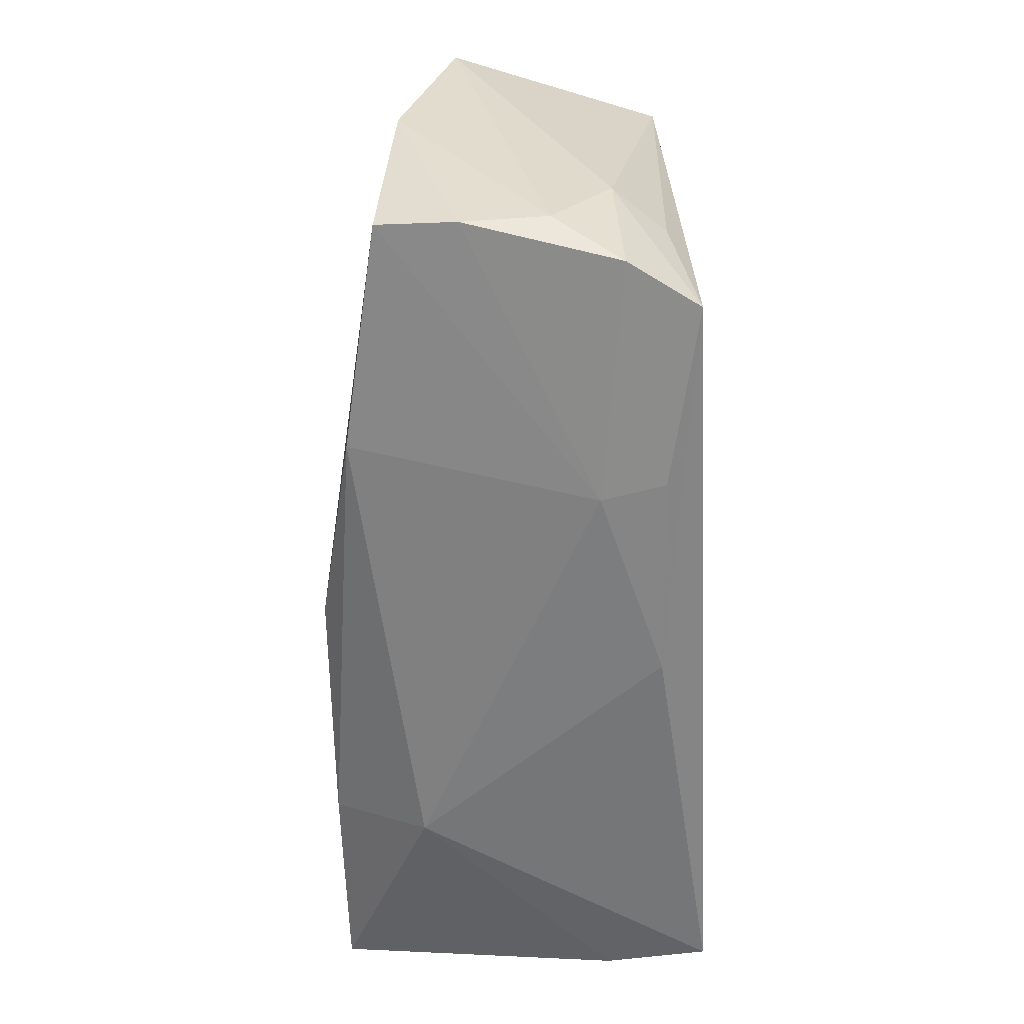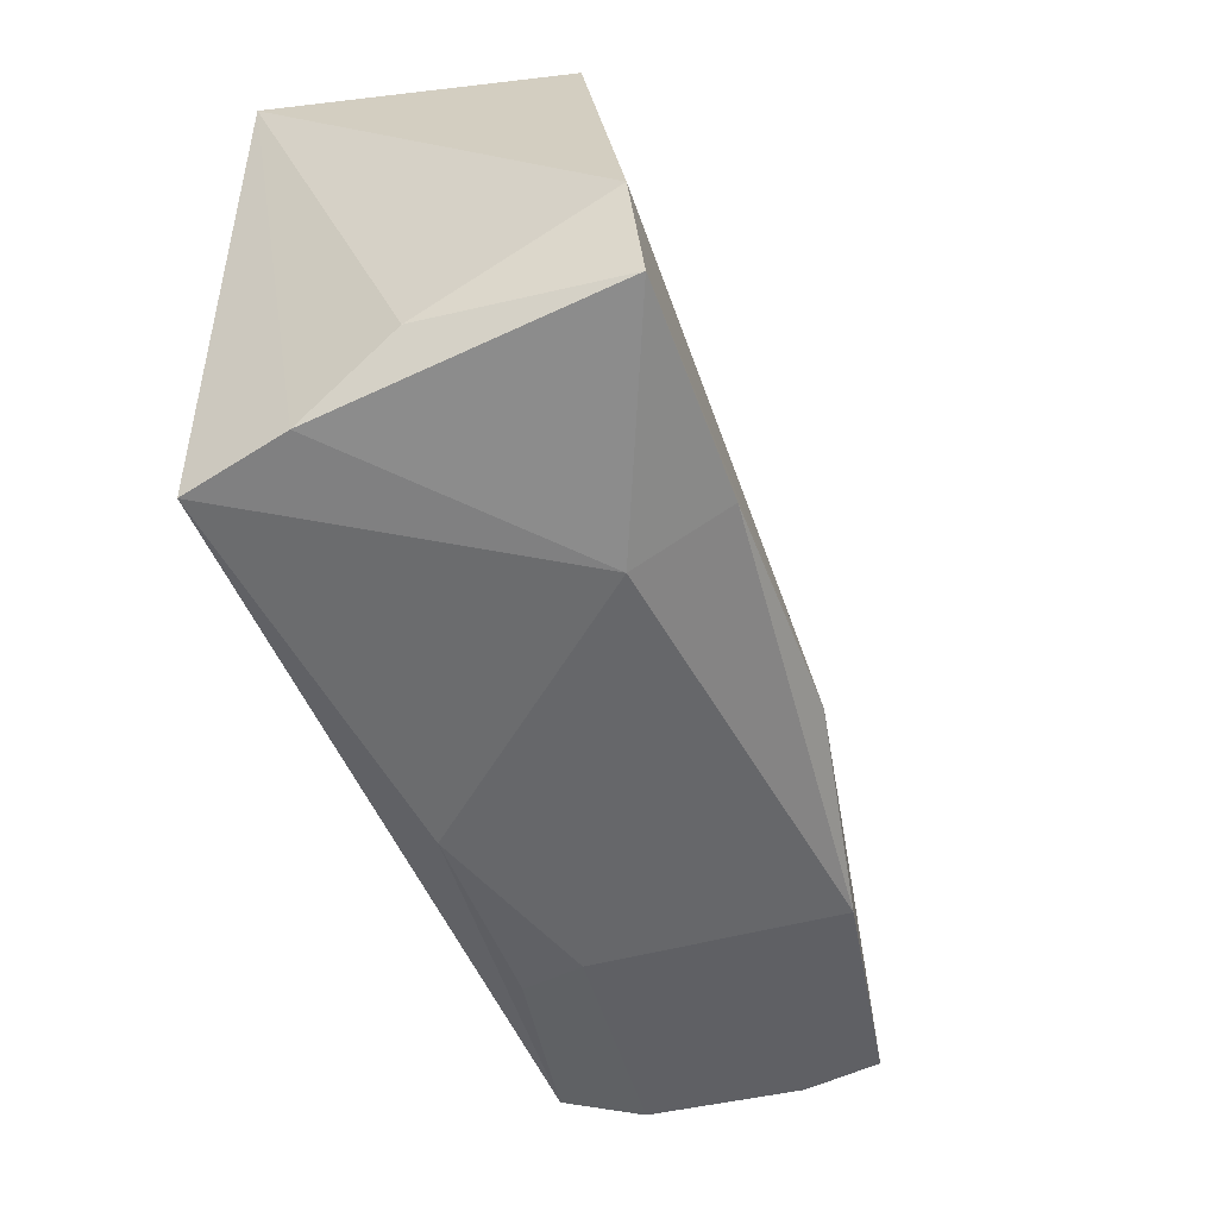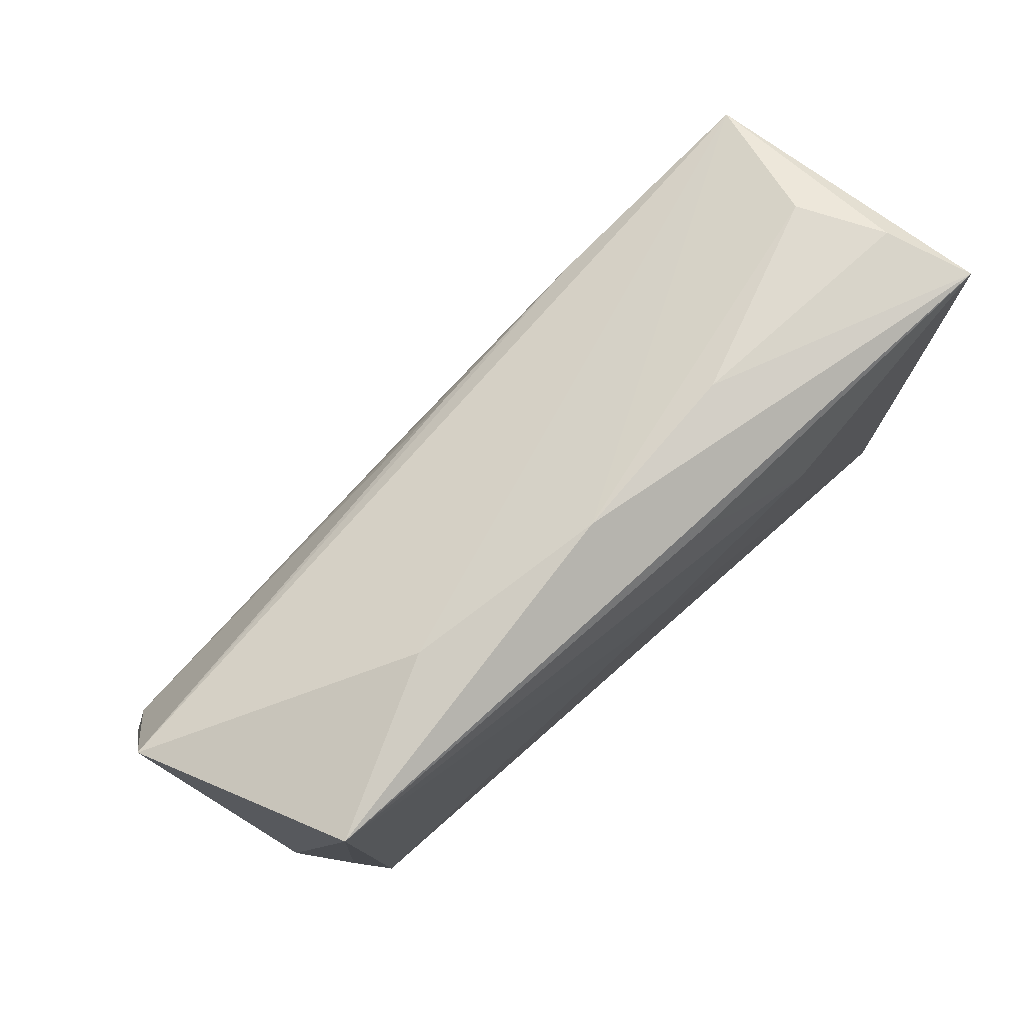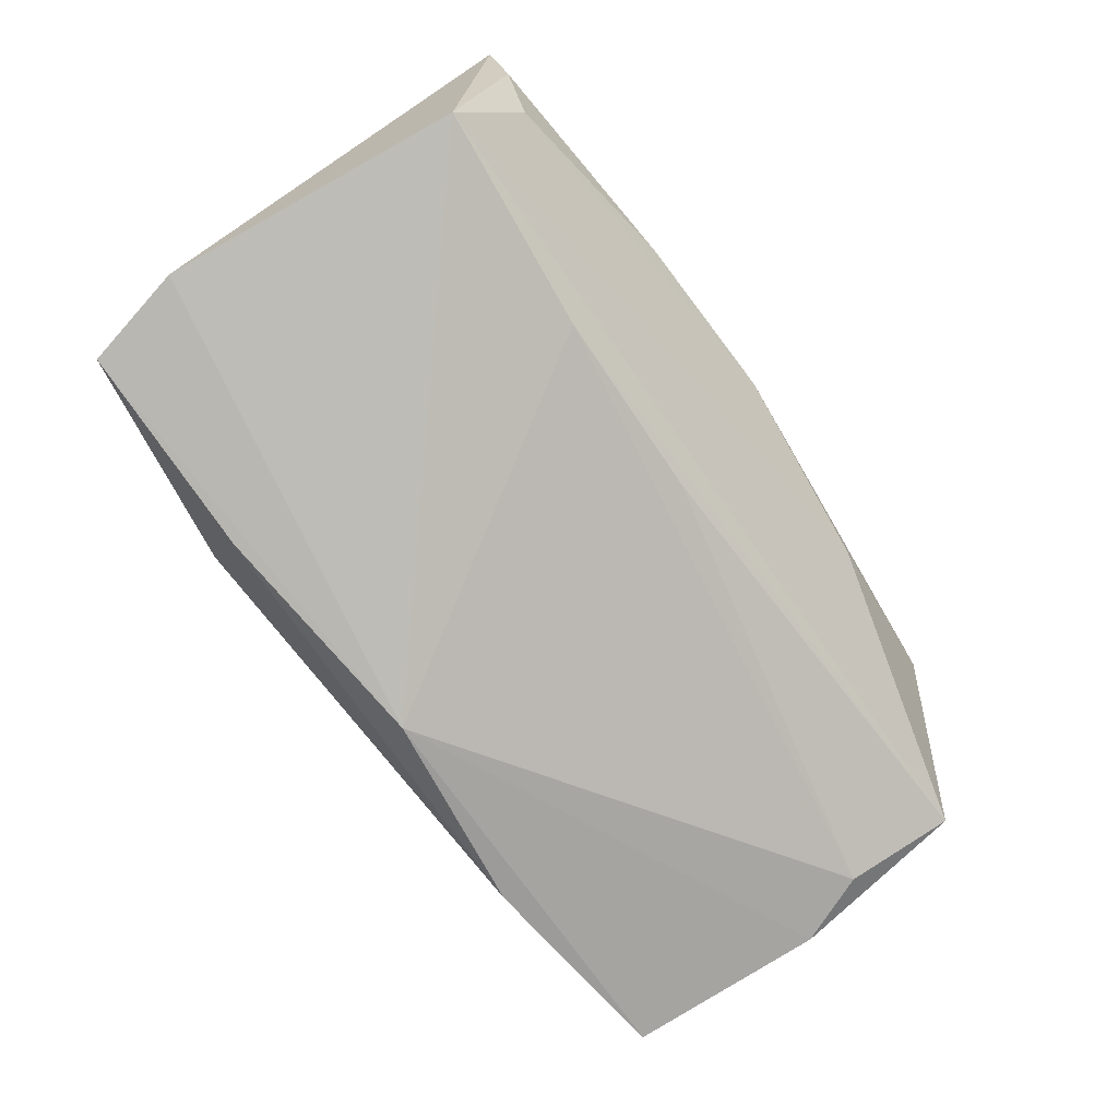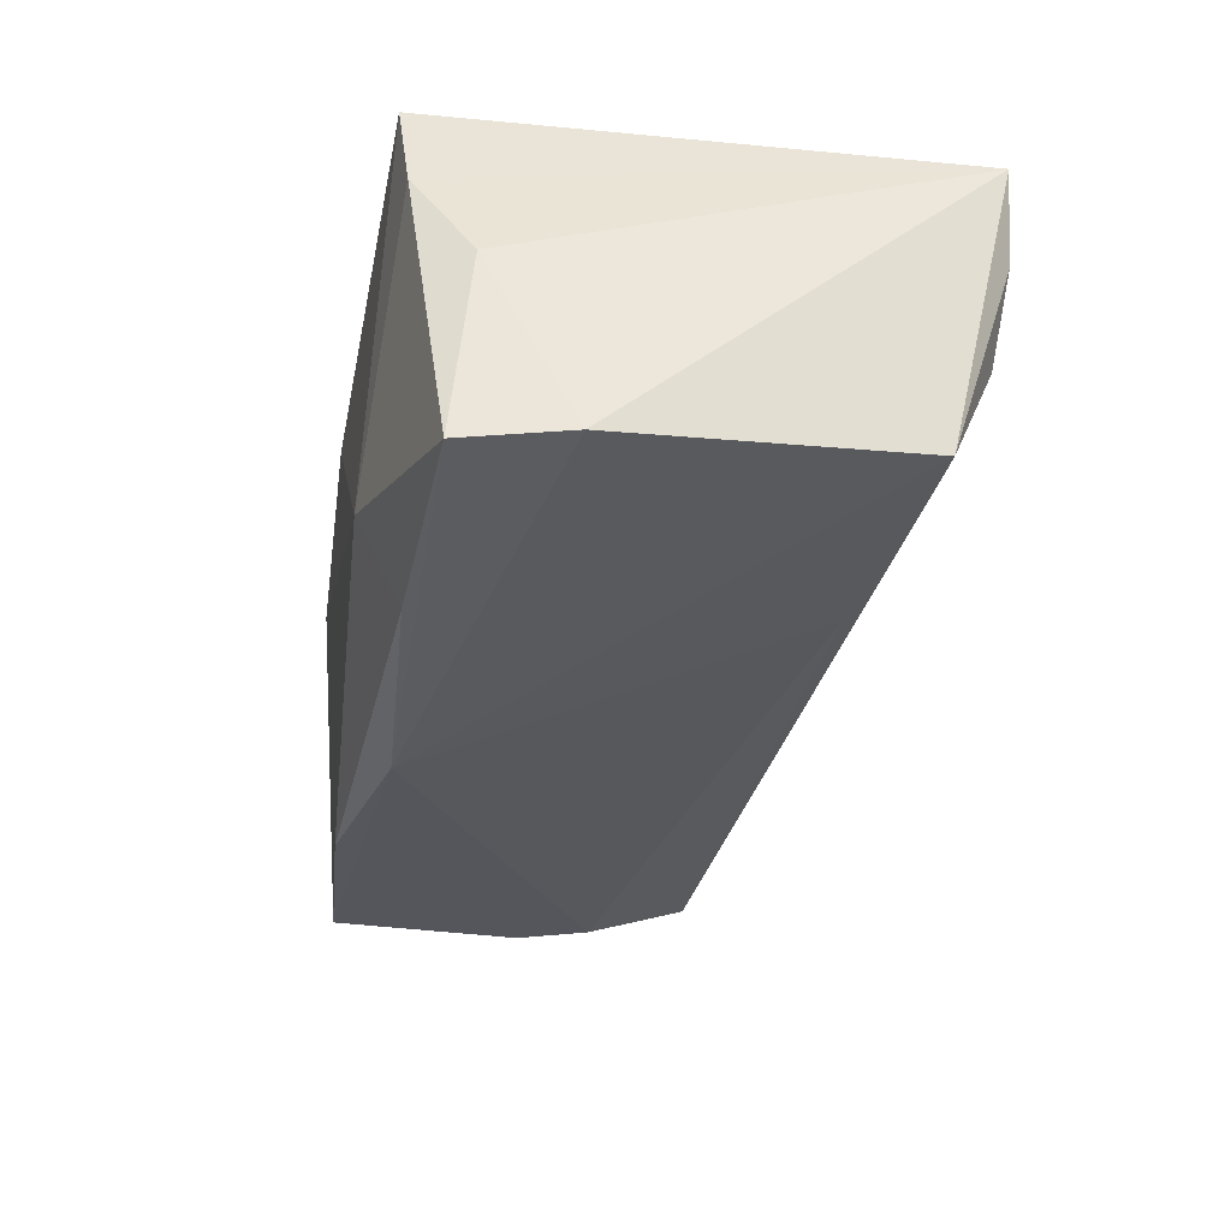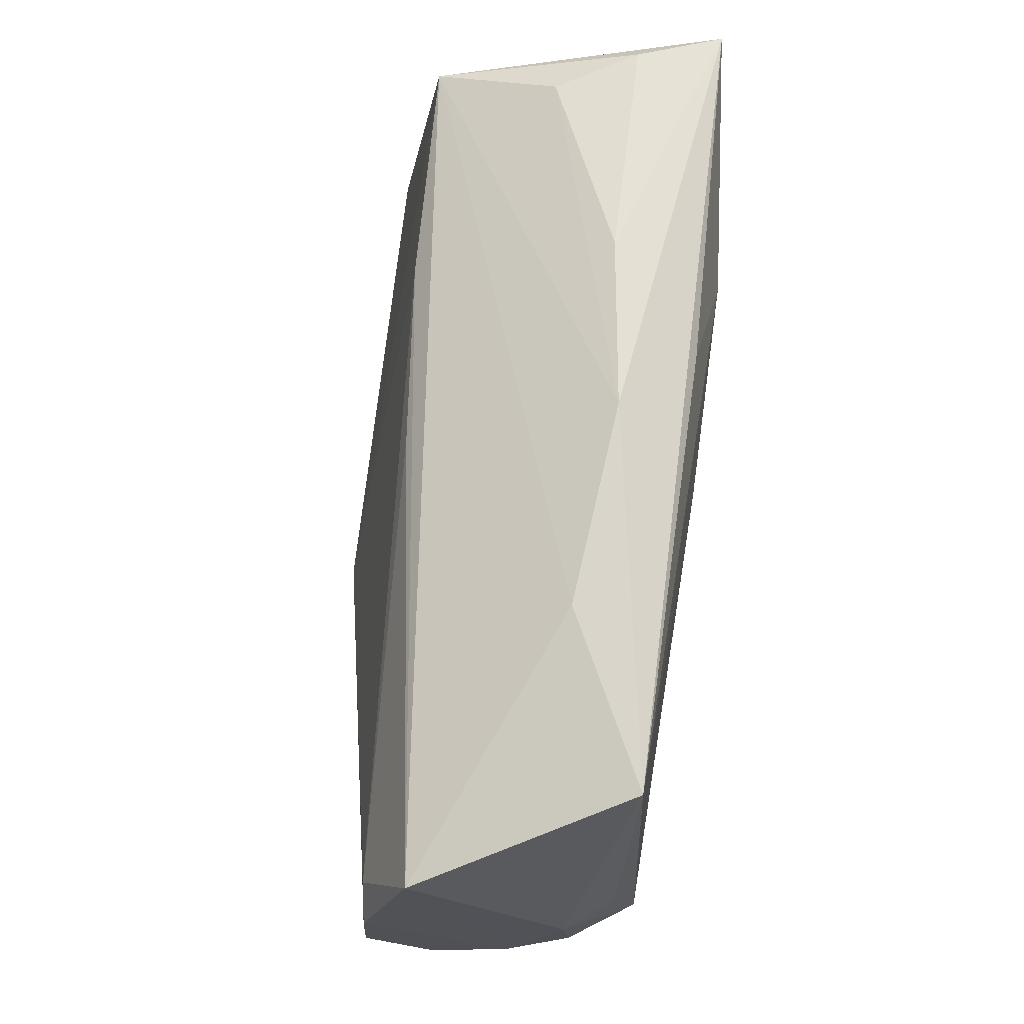
<metadata>
{"format":"obj","ext":"obj","renderer":"f3d","projection":"perspective","resolution":1024,"background":"white","views":[{"elev":-58.9,"azim":-88.1,"up":"+Y"},{"elev":-51.4,"azim":110.6,"up":"+Y"},{"elev":77.9,"azim":-42.2,"up":"+Y"},{"elev":-79.8,"azim":127.3,"up":"+Z"},{"elev":-37.3,"azim":79.8,"up":"+Z"},{"elev":66.5,"azim":-82.9,"up":"+Y"}]}
</metadata>
<code>
v -0.05437 -0.01132 0.009879
v -0.05892 0.02141 -0.007961
v -0.05647 -0.02449 -0.006733
v -0.05561 -0.02162 0.002944
v 0.04617 0.03346 0.006777
v -0.002357 -0.02942 0.01453
v 0.02195 -0.0281 -0.01446
v -1.478e-05 0.00489 0.02013
v 0.05002 0.03322 0.01697
v 0.05002 -0.009713 -0.02499
v 0.01832 0.02214 -0.01794
v -0.04748 0.02973 0.01684
v -0.004185 0.02087 -0.01579
v -0.02612 -0.02836 0.01502
v 0.04622 -0.02664 0.008031
v -0.003312 0.03492 0.009368
v 0.0453 0.02575 -0.0185
v 0.04758 -0.02179 -0.02578
v 0.02221 0.01913 0.02013
v -0.02735 0.0317 0.006759
v 0.04896 -0.01986 -0.003346
v -0.02465 -0.02881 0.007661
v 0.04377 -0.0279 0.02013
v 0.01791 0.0349 0.006697
v 0.02219 -0.02283 -0.02549
v -0.05598 0.008493 -0.01399
v -0.006096 -0.02099 -0.02505
v -0.05225 -0.0263 0.01068
v 0.006271 0.03028 0.01785
v 0.04096 0.03224 -0.002986
v -0.04963 -0.01269 0.01587
v -0.05898 -0.0002318 -0.01403
v -0.05608 -0.02368 -0.01576
v -0.03043 -0.02525 -0.02034
v -0.04671 -0.02642 0.01884
f 17 9 10
f 27 17 10
f 20 17 2
f 2 12 20
f 19 23 9
f 6 23 35
f 16 12 9
f 16 20 12
f 17 20 16
f 16 30 17
f 9 12 29
f 29 19 9
f 12 19 29
f 32 27 33
f 32 26 27
f 2 26 32
f 17 27 11
f 27 26 11
f 2 17 11
f 7 23 6
f 33 27 34
f 27 25 34
f 25 7 34
f 33 34 22
f 22 7 6
f 22 34 7
f 23 19 8
f 8 35 23
f 8 19 12
f 12 35 8
f 9 17 5
f 17 30 5
f 2 32 4
f 13 26 2
f 2 11 13
f 13 11 26
f 10 9 21
f 23 7 15
f 9 23 15
f 15 21 9
f 6 35 14
f 14 22 6
f 28 14 35
f 22 14 28
f 30 16 24
f 24 5 30
f 24 16 9
f 9 5 24
f 1 12 2
f 2 4 1
f 4 28 1
f 1 28 35
f 18 15 7
f 18 7 25
f 21 15 18
f 10 21 18
f 18 27 10
f 18 25 27
f 33 22 3
f 22 28 3
f 3 28 4
f 3 32 33
f 3 4 32
f 31 35 12
f 12 1 31
f 31 1 35

</code>
